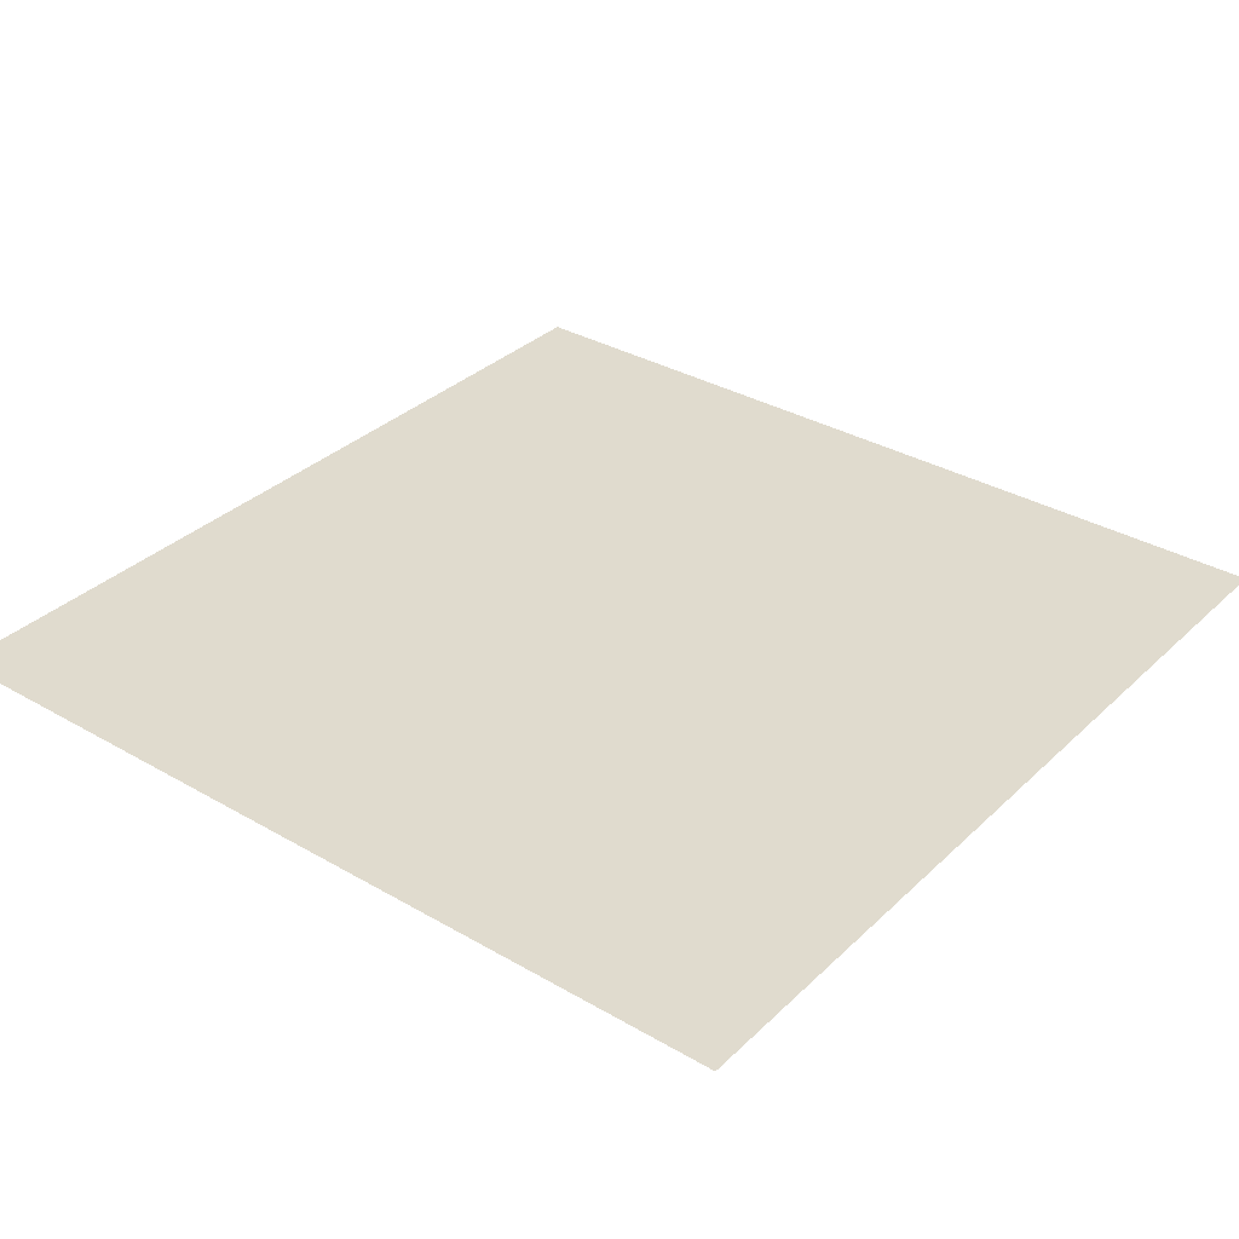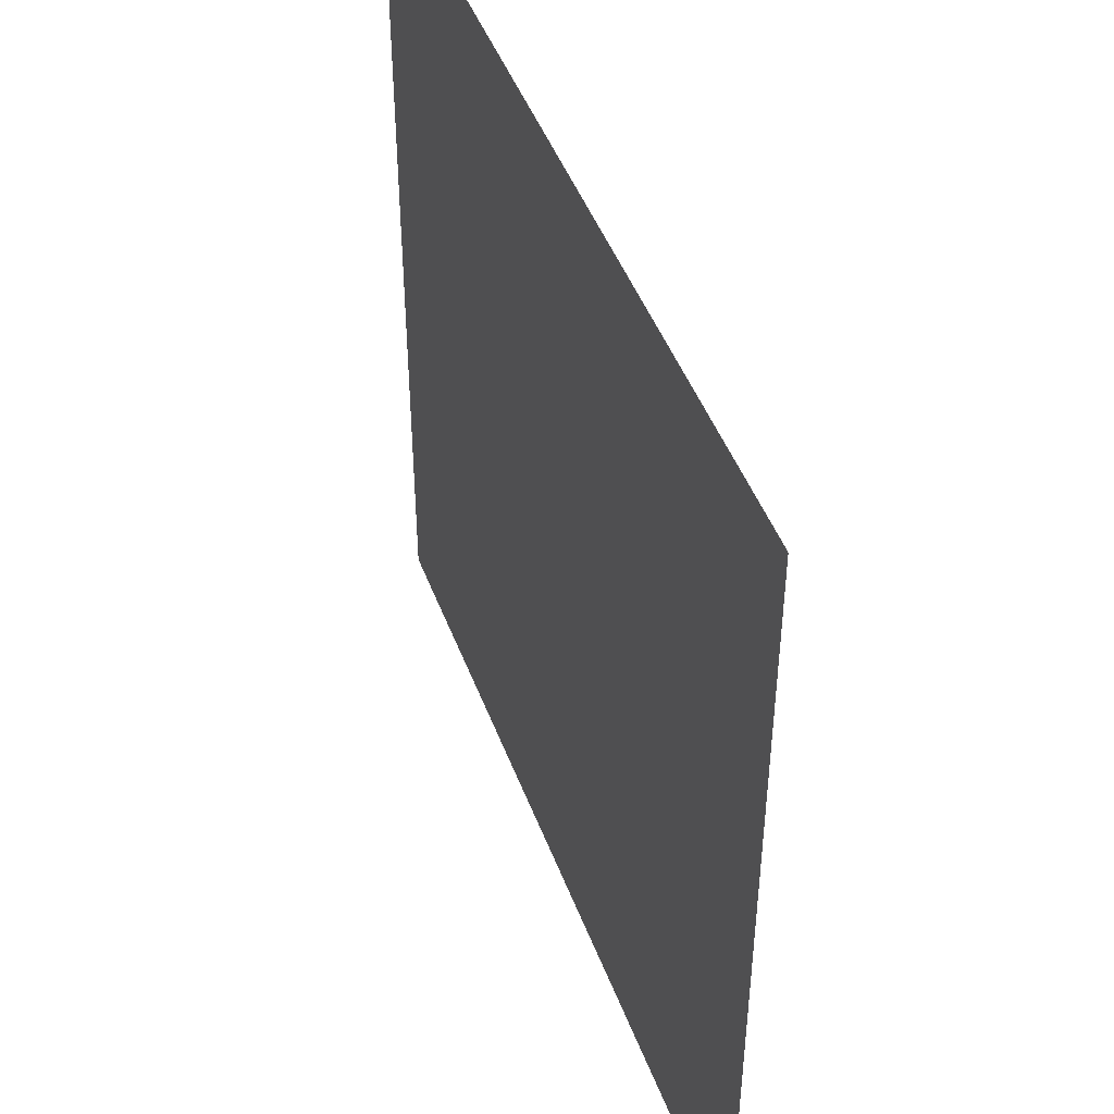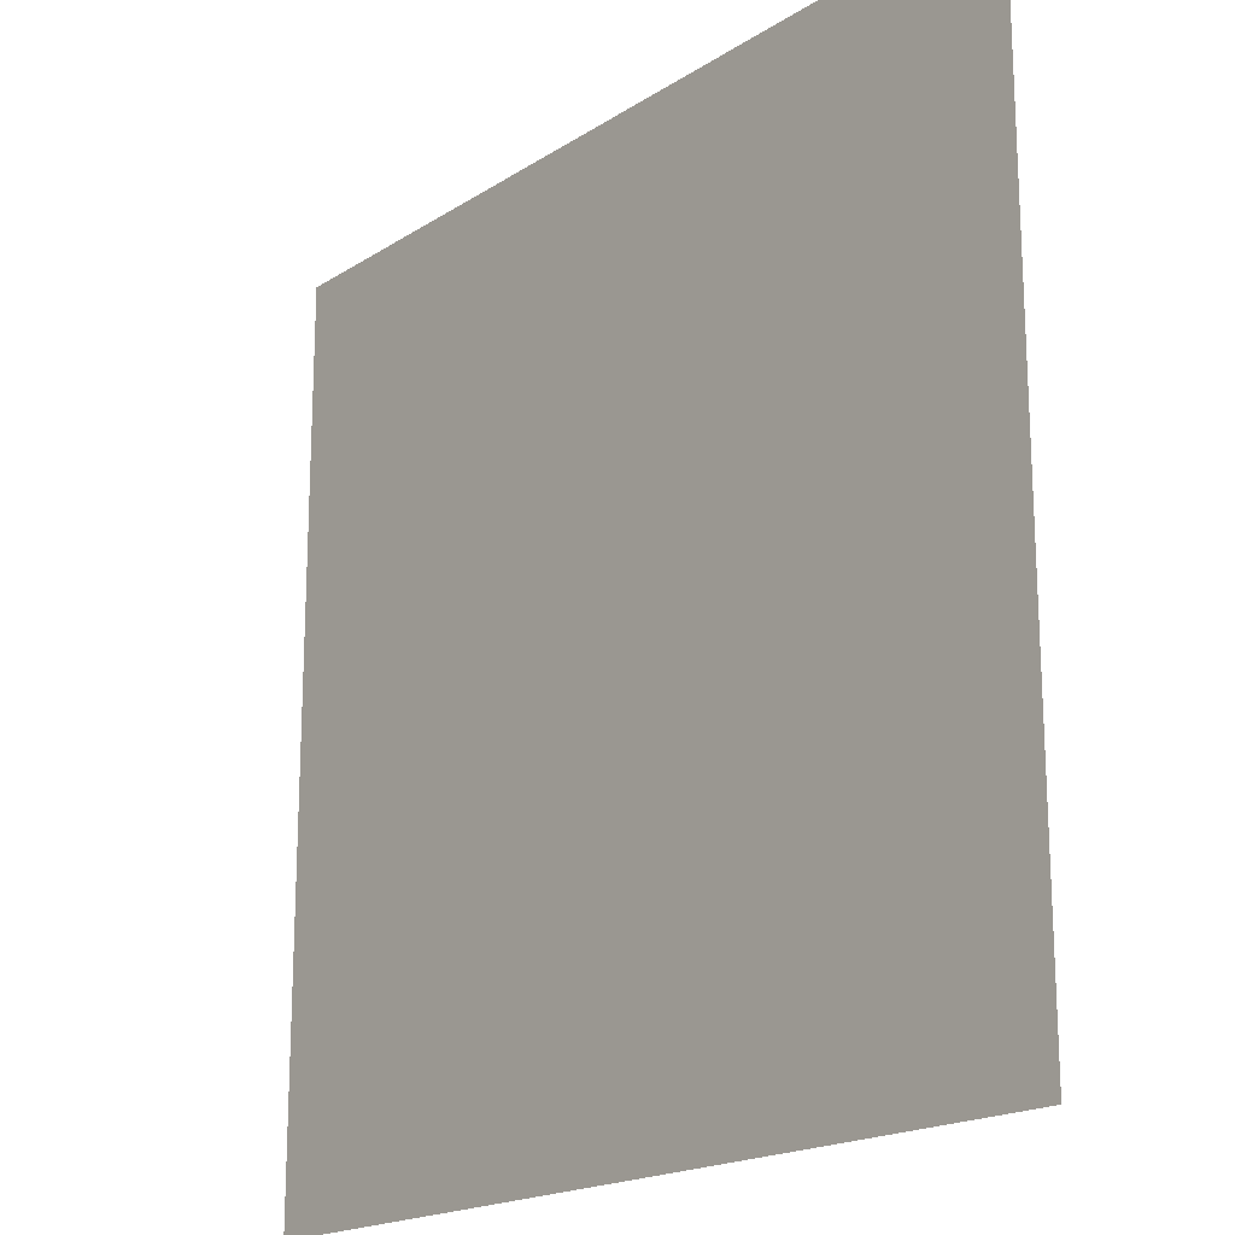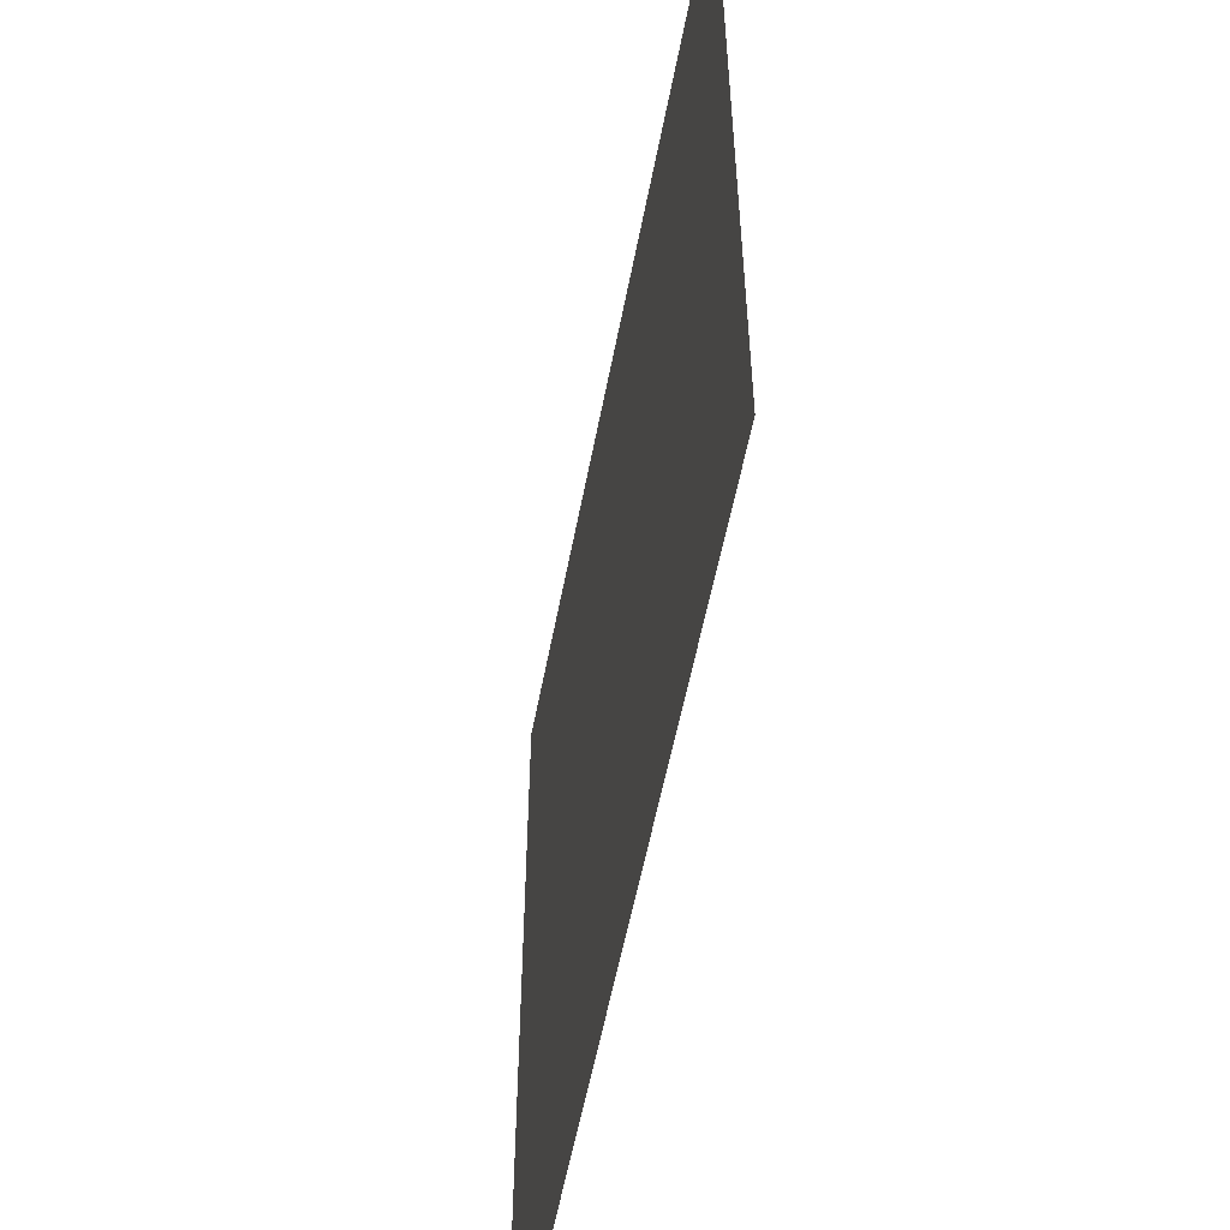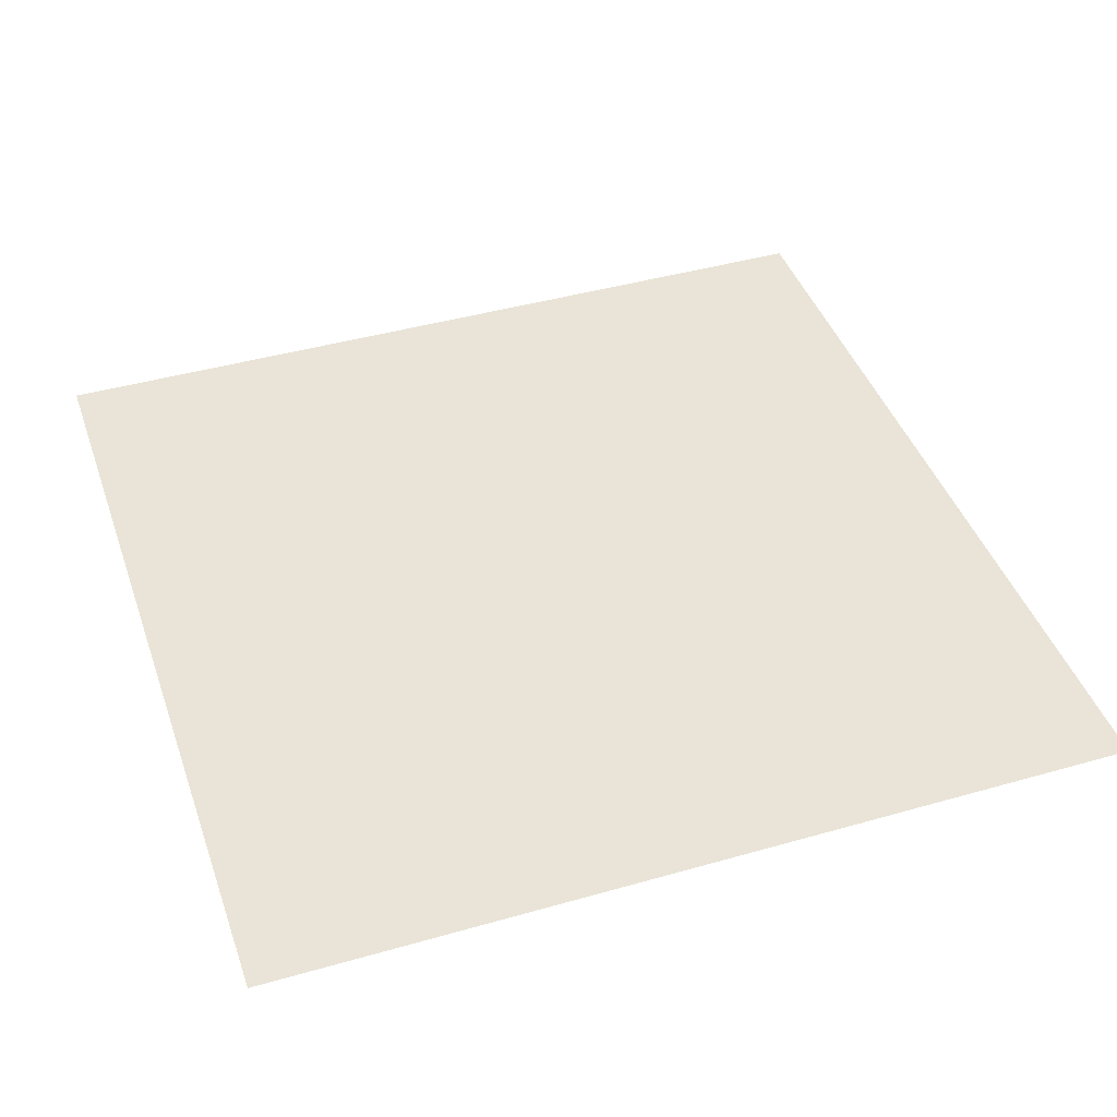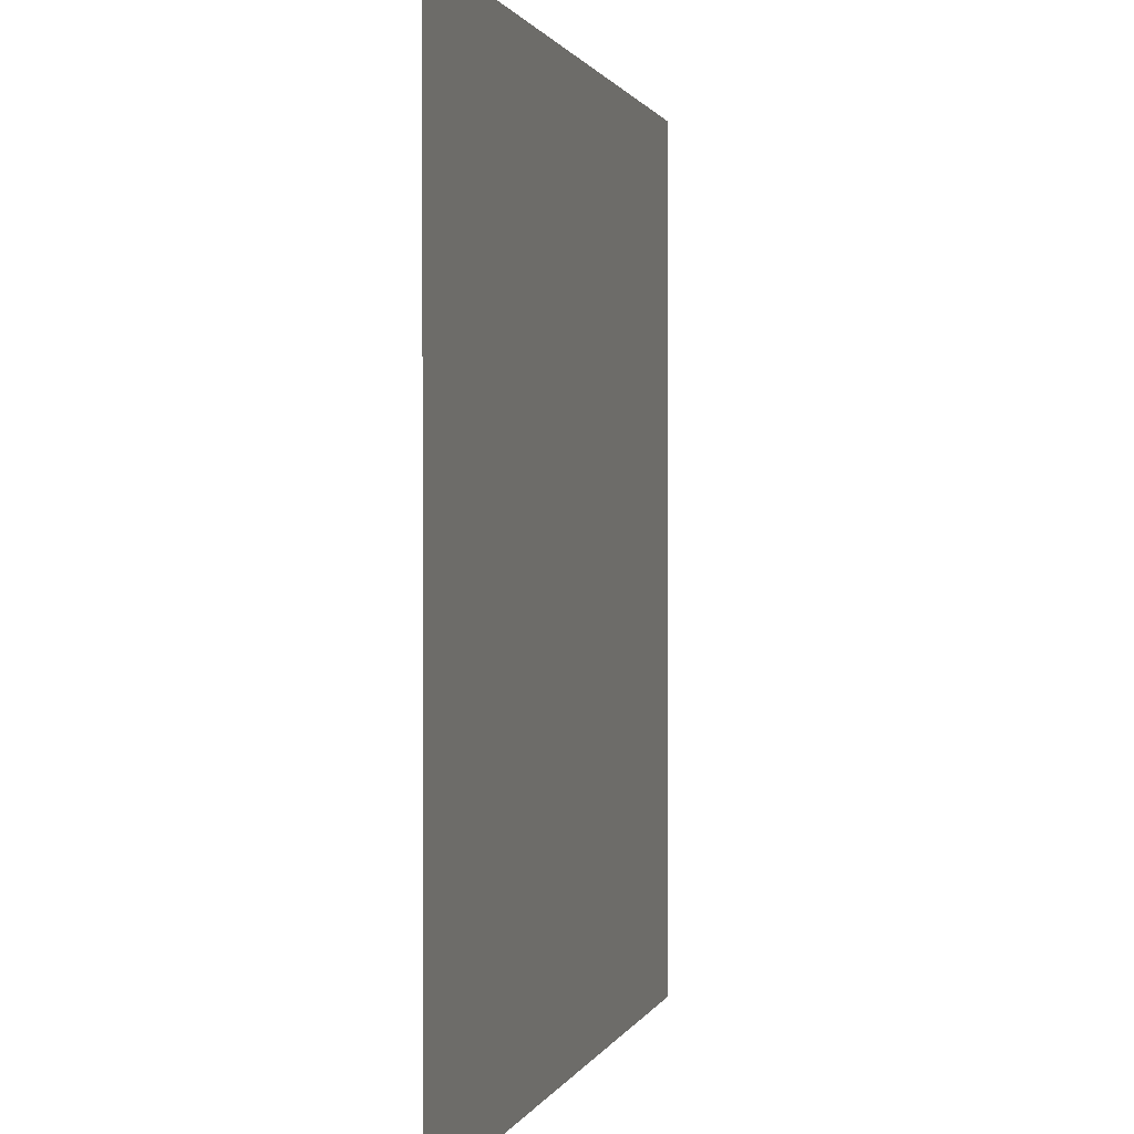
<metadata>
{"format":"obj","ext":"obj","renderer":"f3d","projection":"perspective","resolution":1024,"background":"white","views":[{"elev":33.6,"azim":38.3,"up":"+Z"},{"elev":46.5,"azim":-110.0,"up":"+Y"},{"elev":-18.7,"azim":-129.7,"up":"+Y"},{"elev":-56.5,"azim":-100.8,"up":"+Y"},{"elev":43.1,"azim":-108.7,"up":"+Z"},{"elev":0.9,"azim":103.3,"up":"+Y"}]}
</metadata>
<code>
g default
v 1.007 1.007 -0
v 1.007 -1.007 -0
v -1.007 1.007 0
v -1.007 -1.007 0
g pPlane1
f 1 2 4 3

</code>
